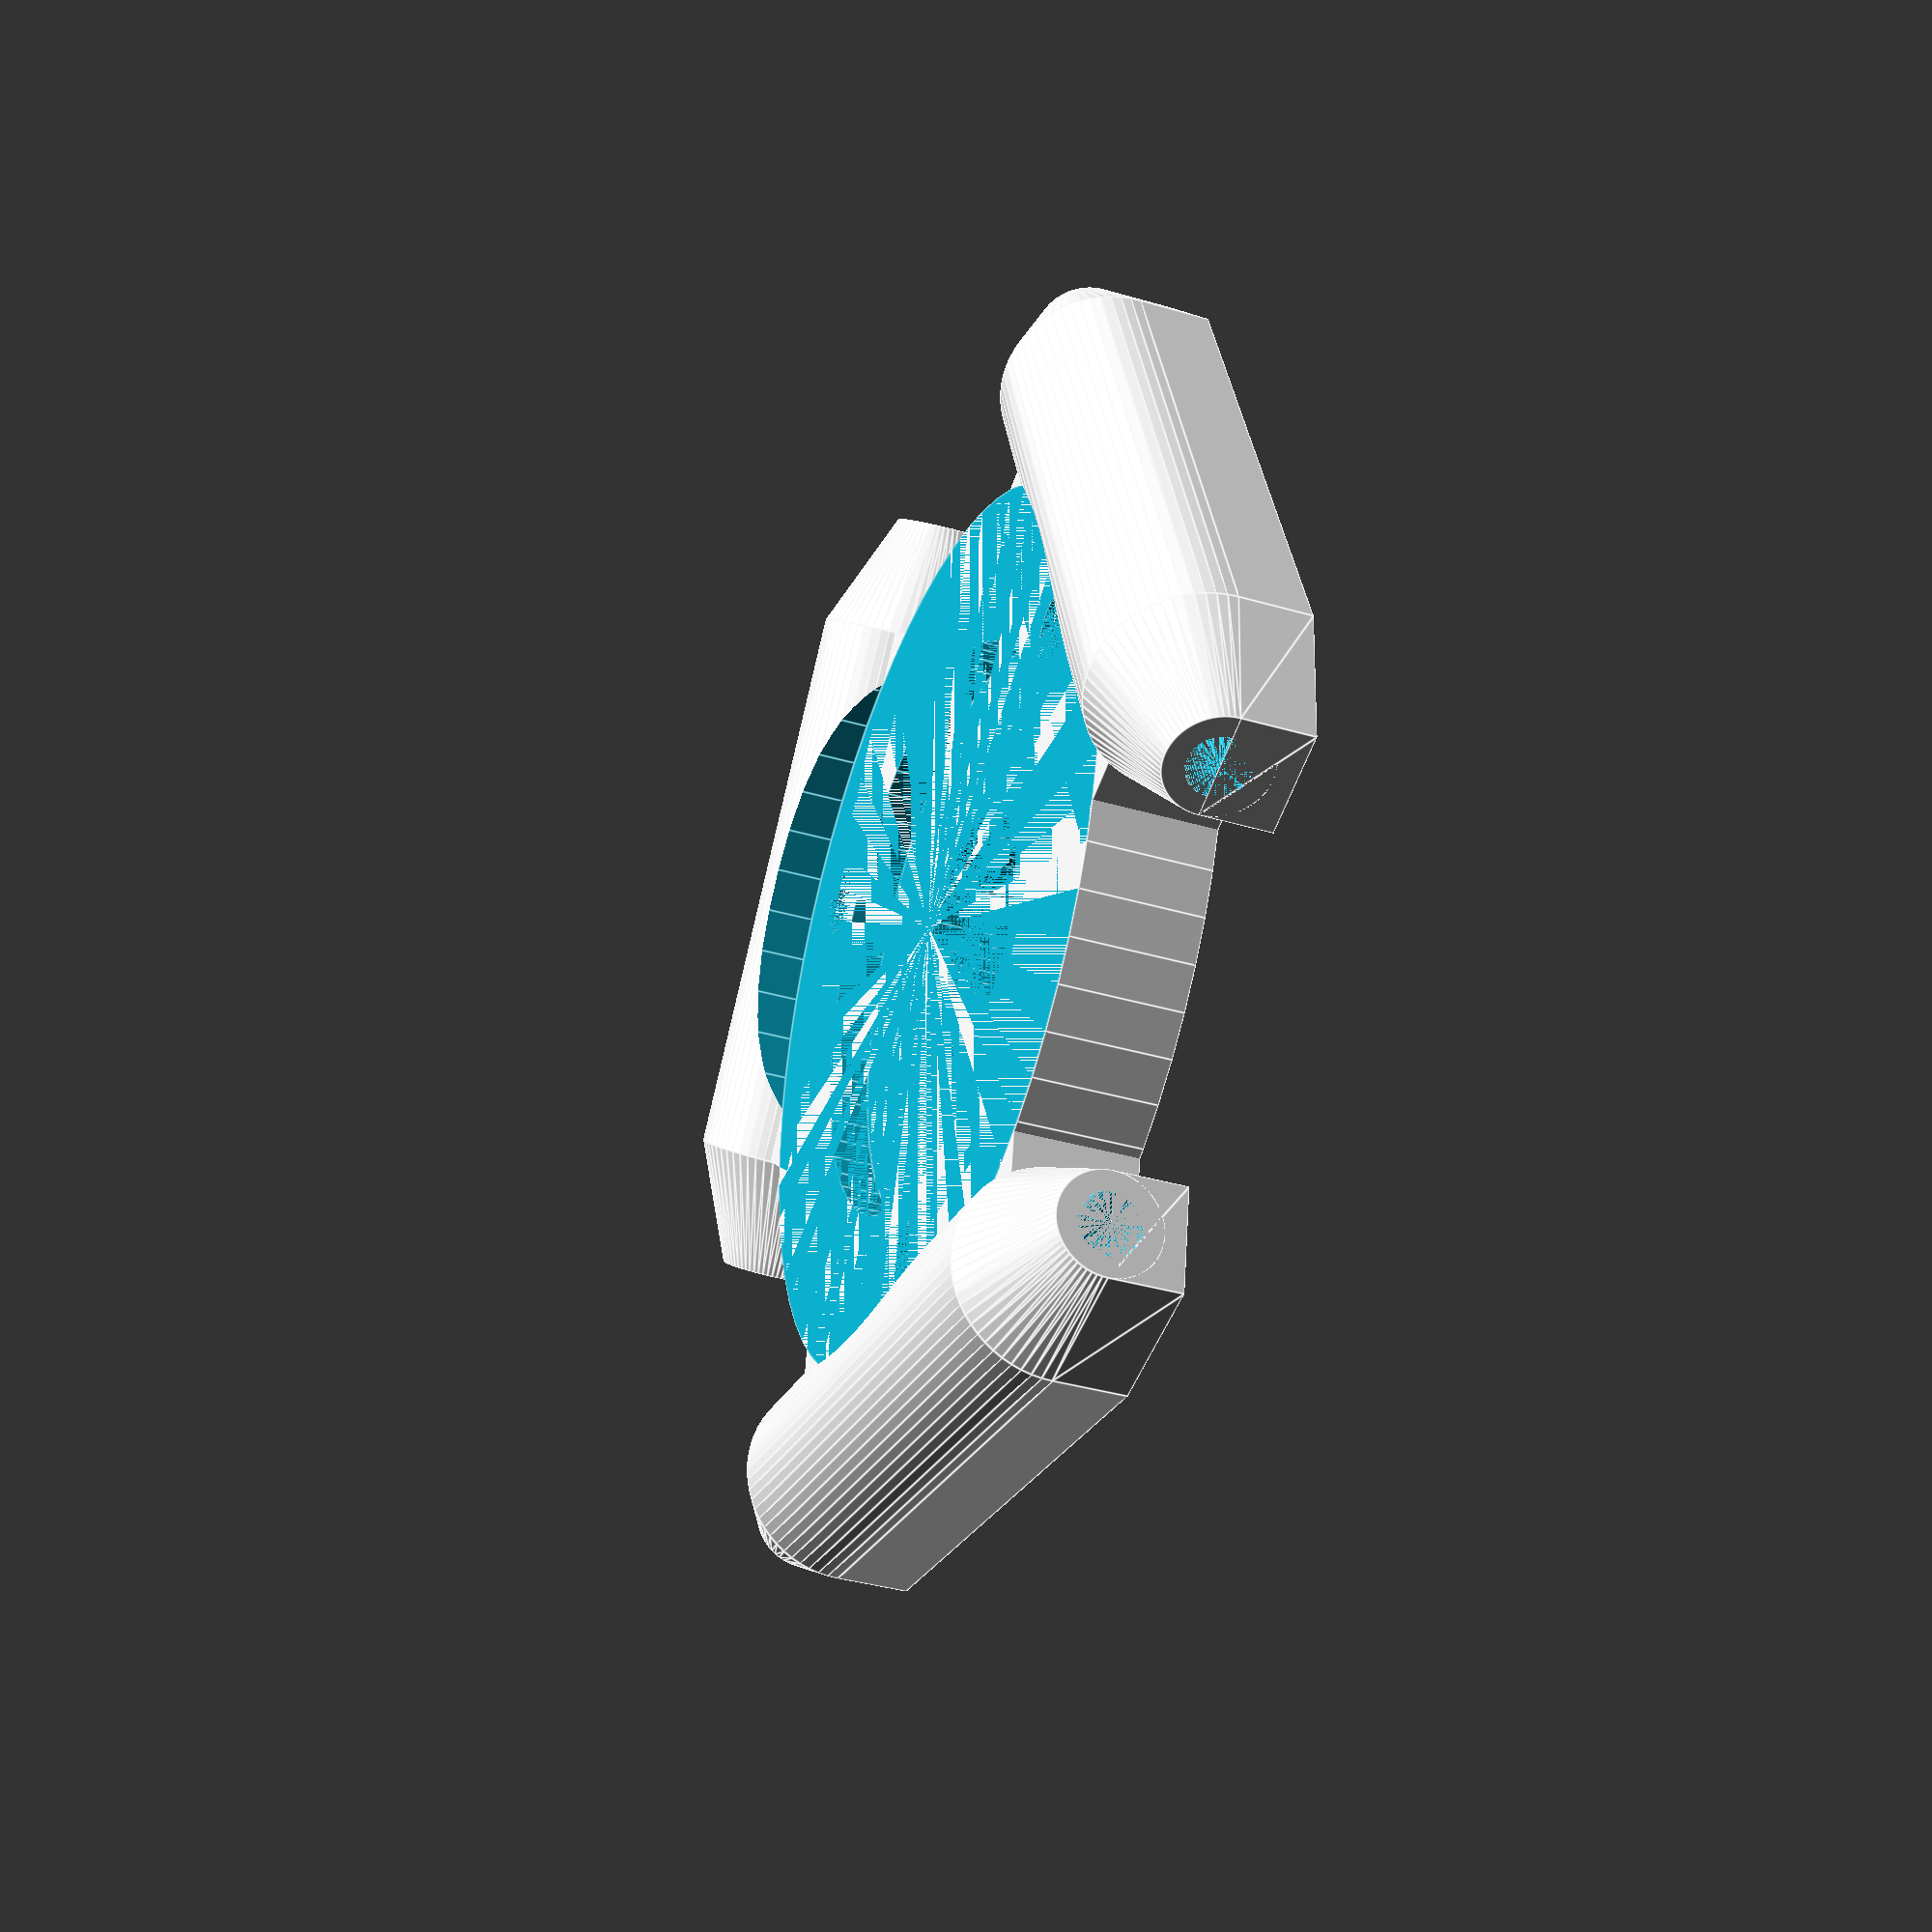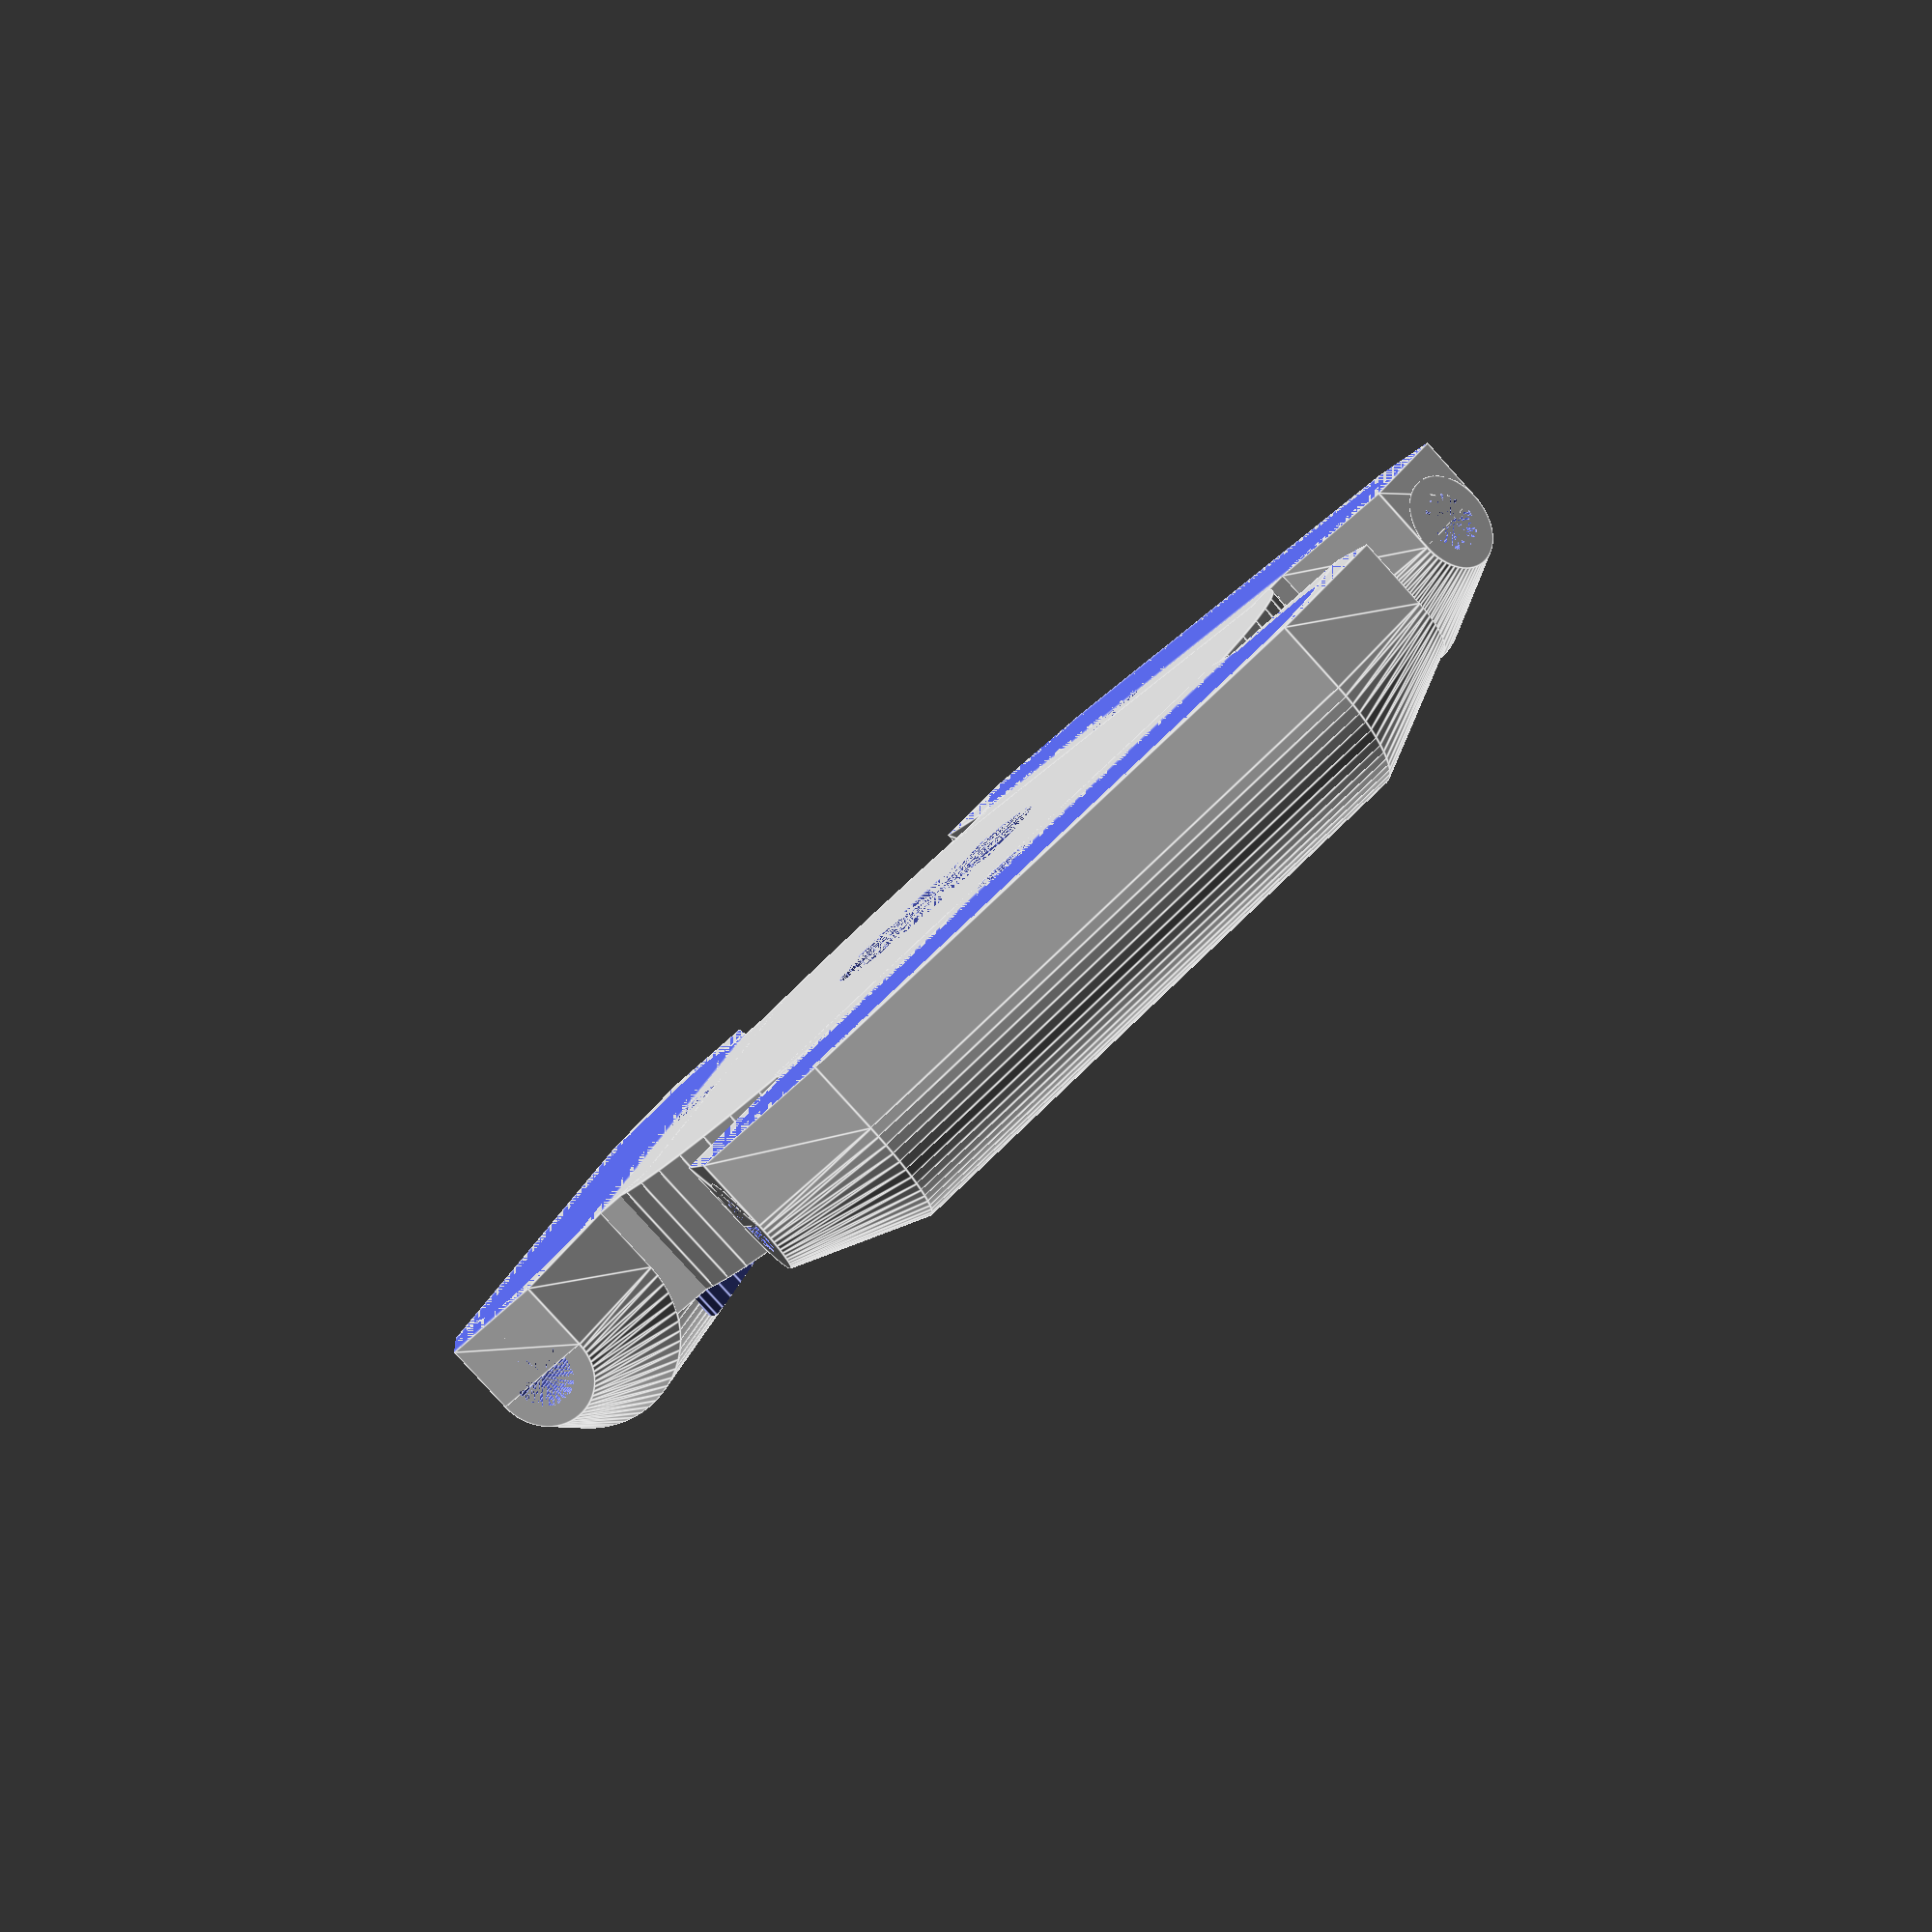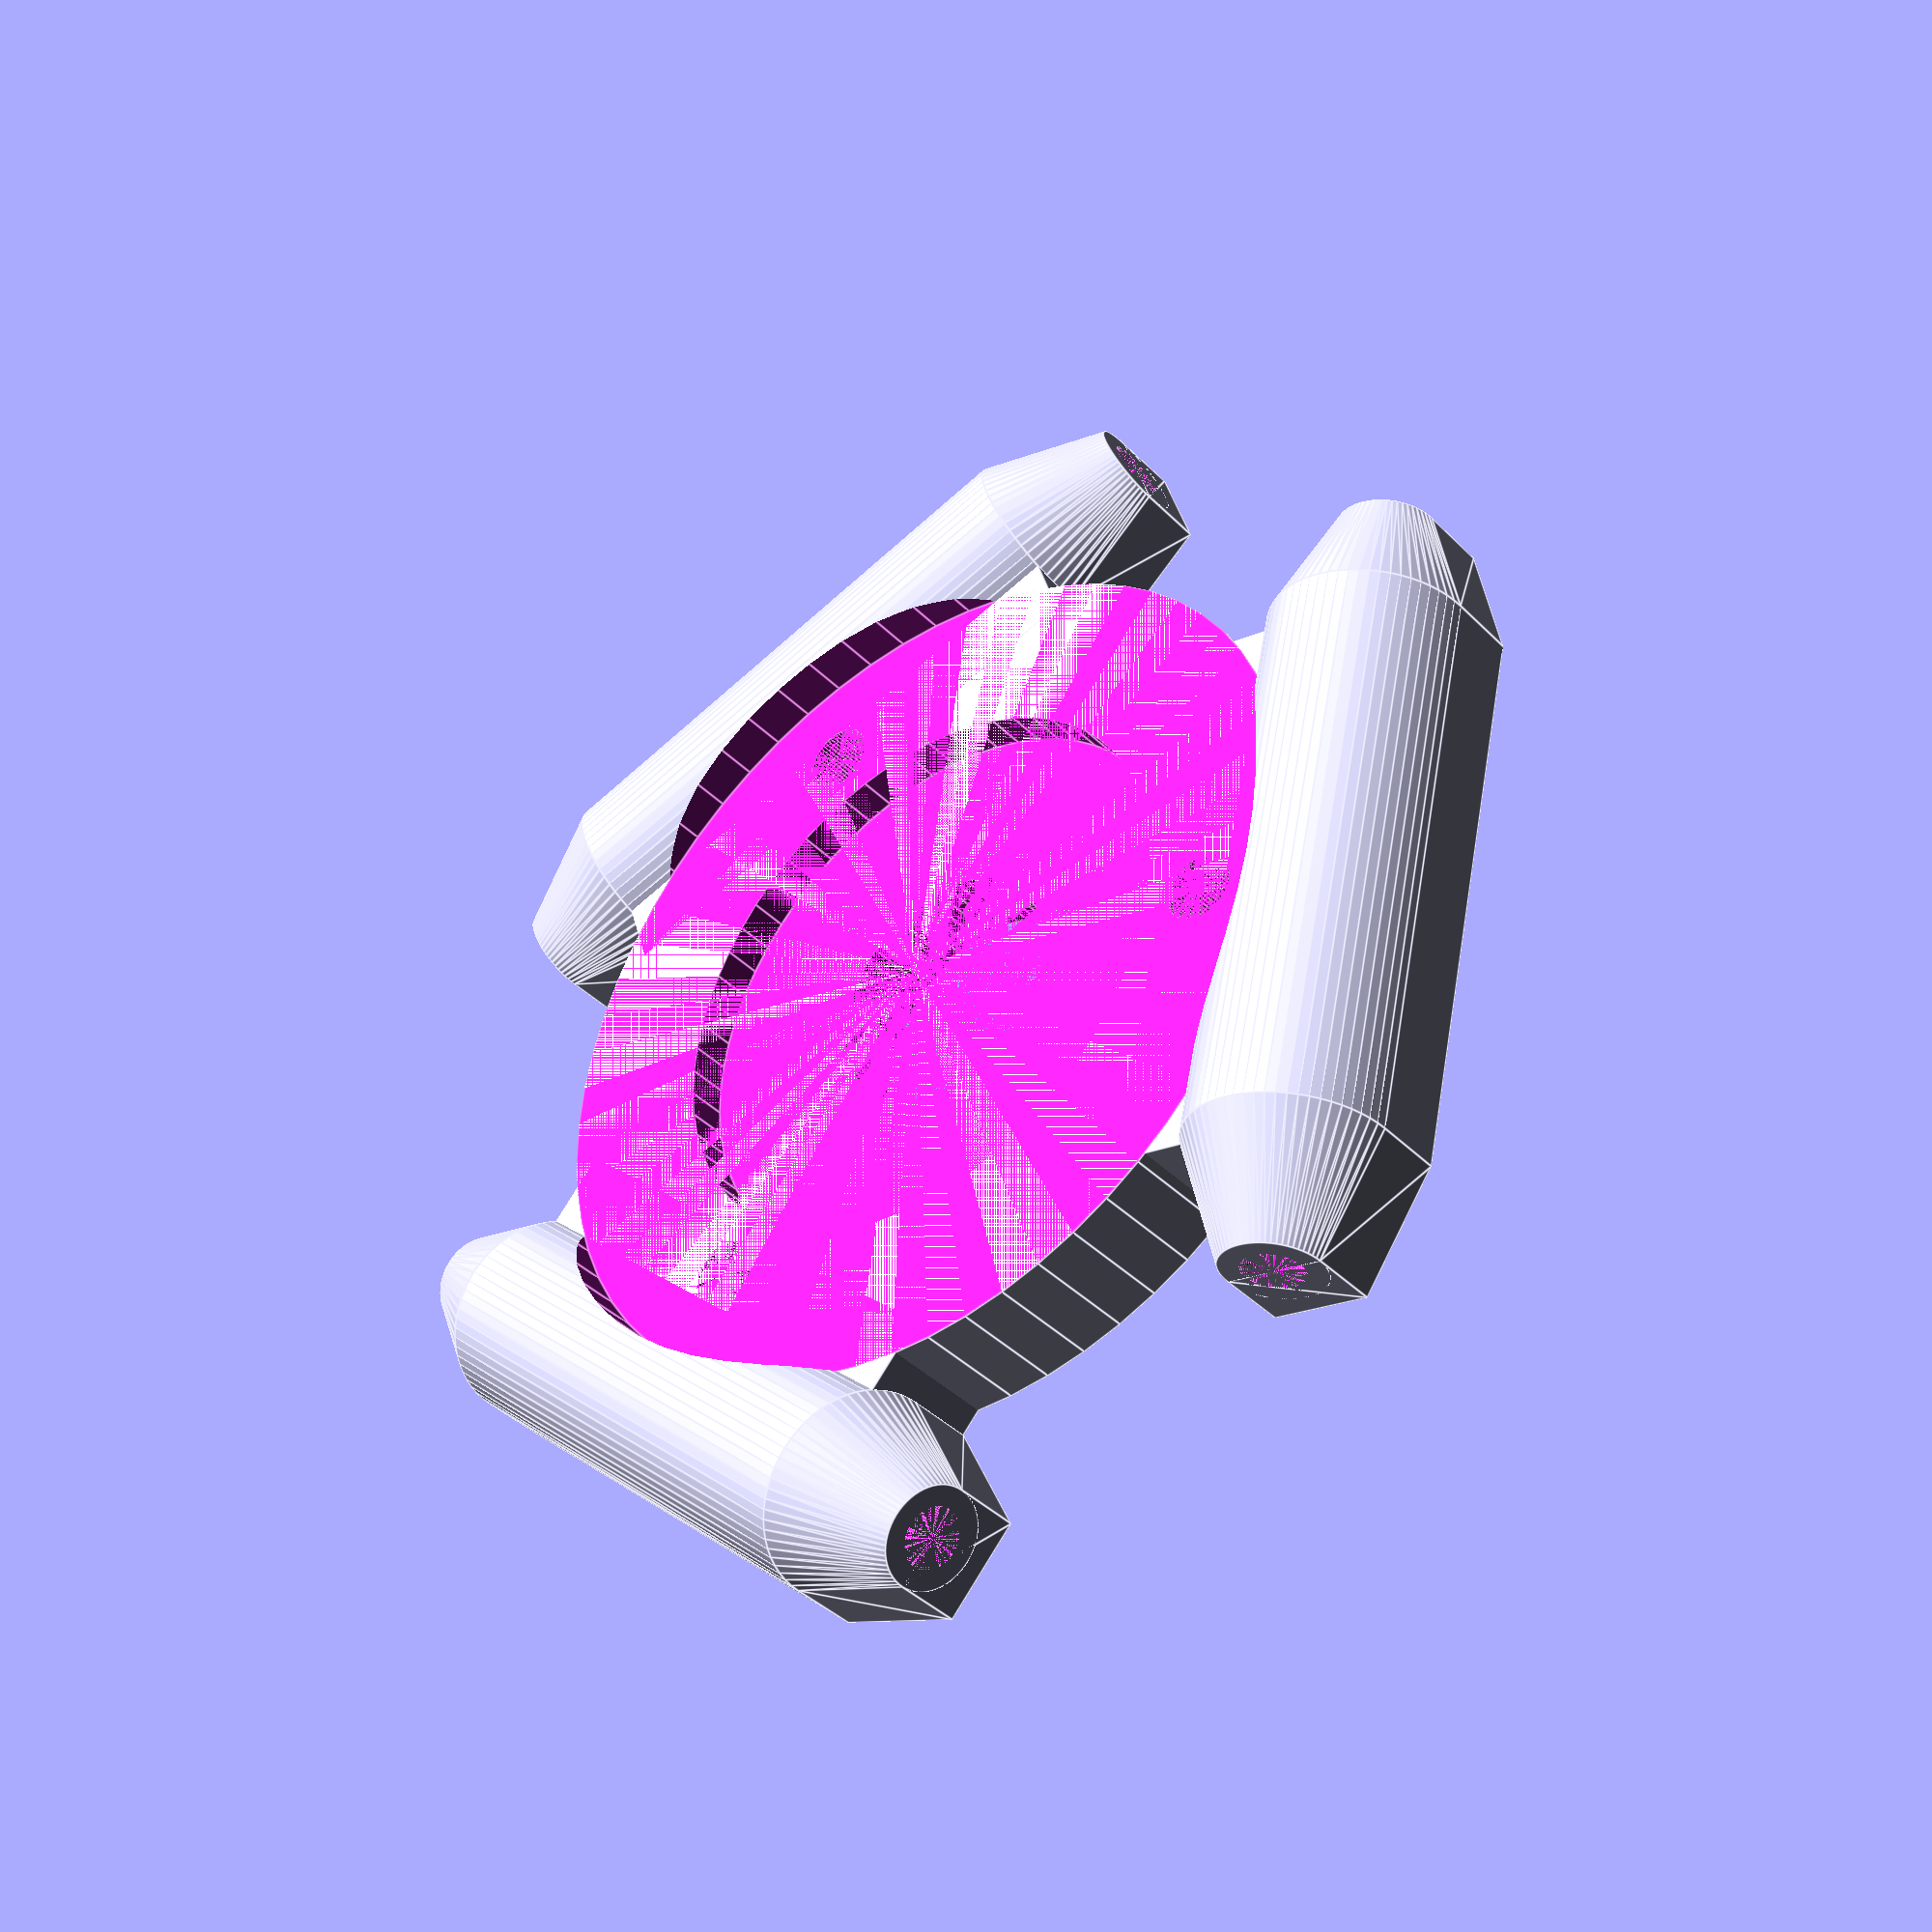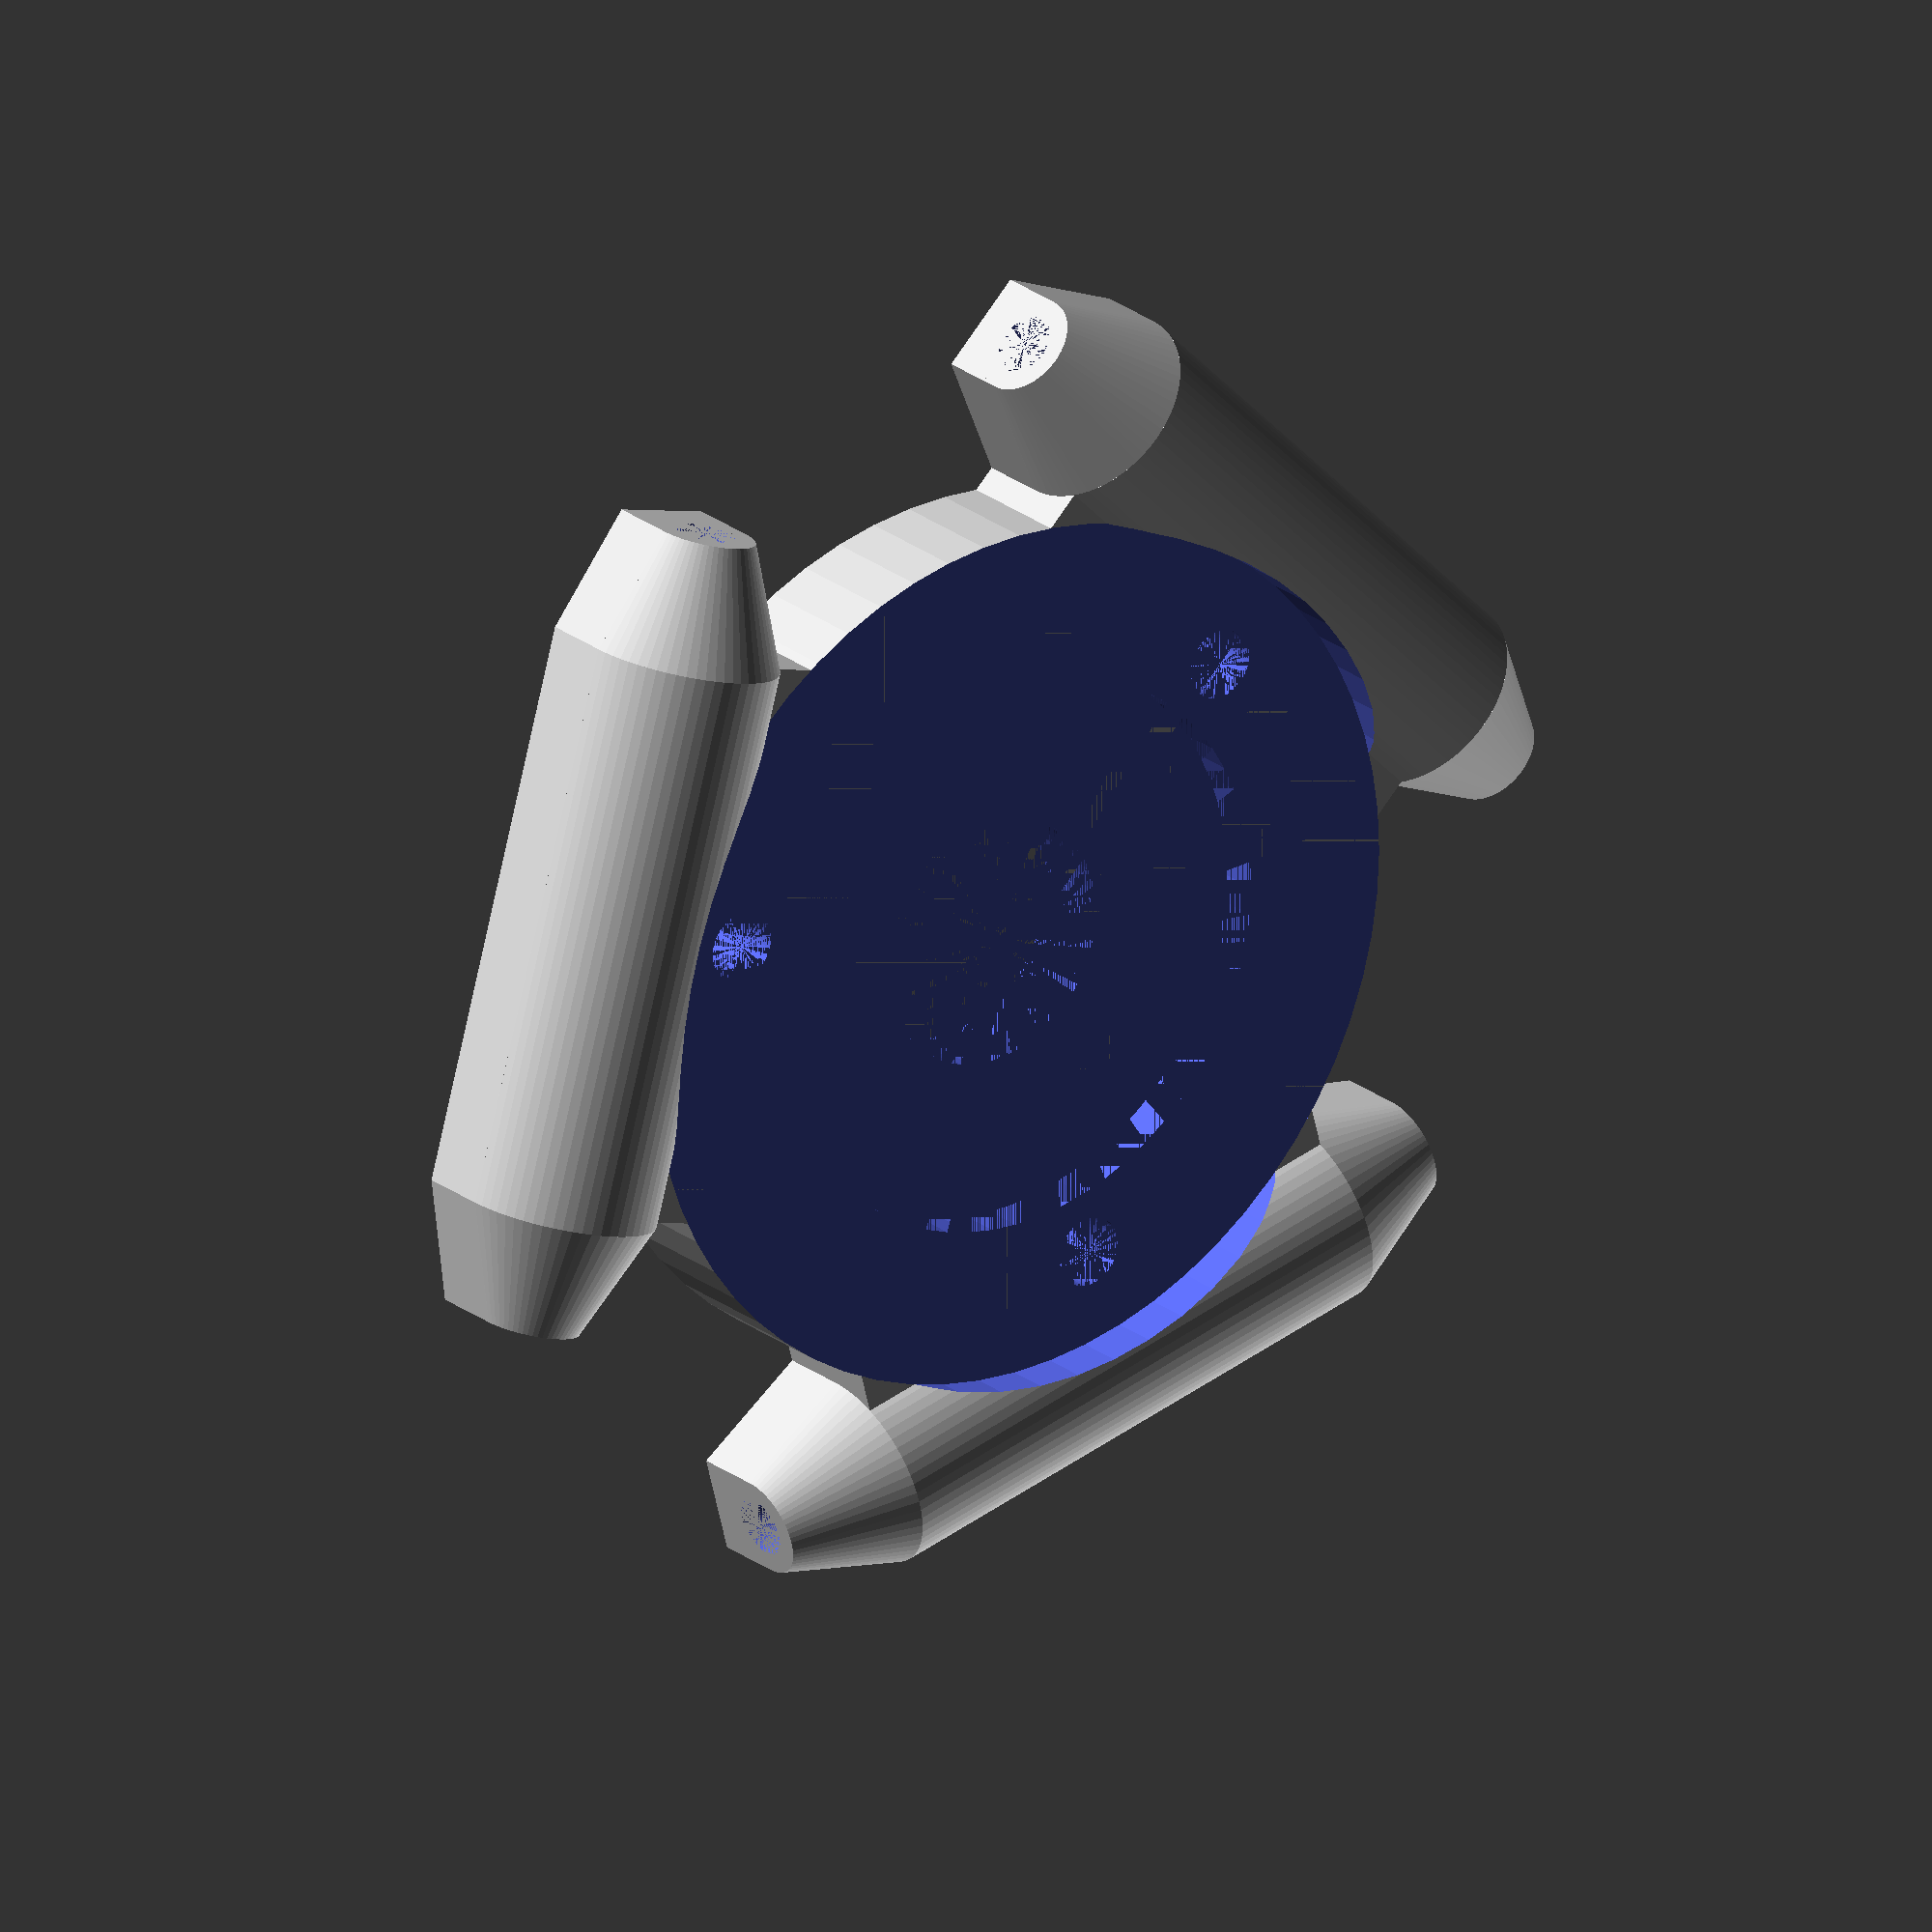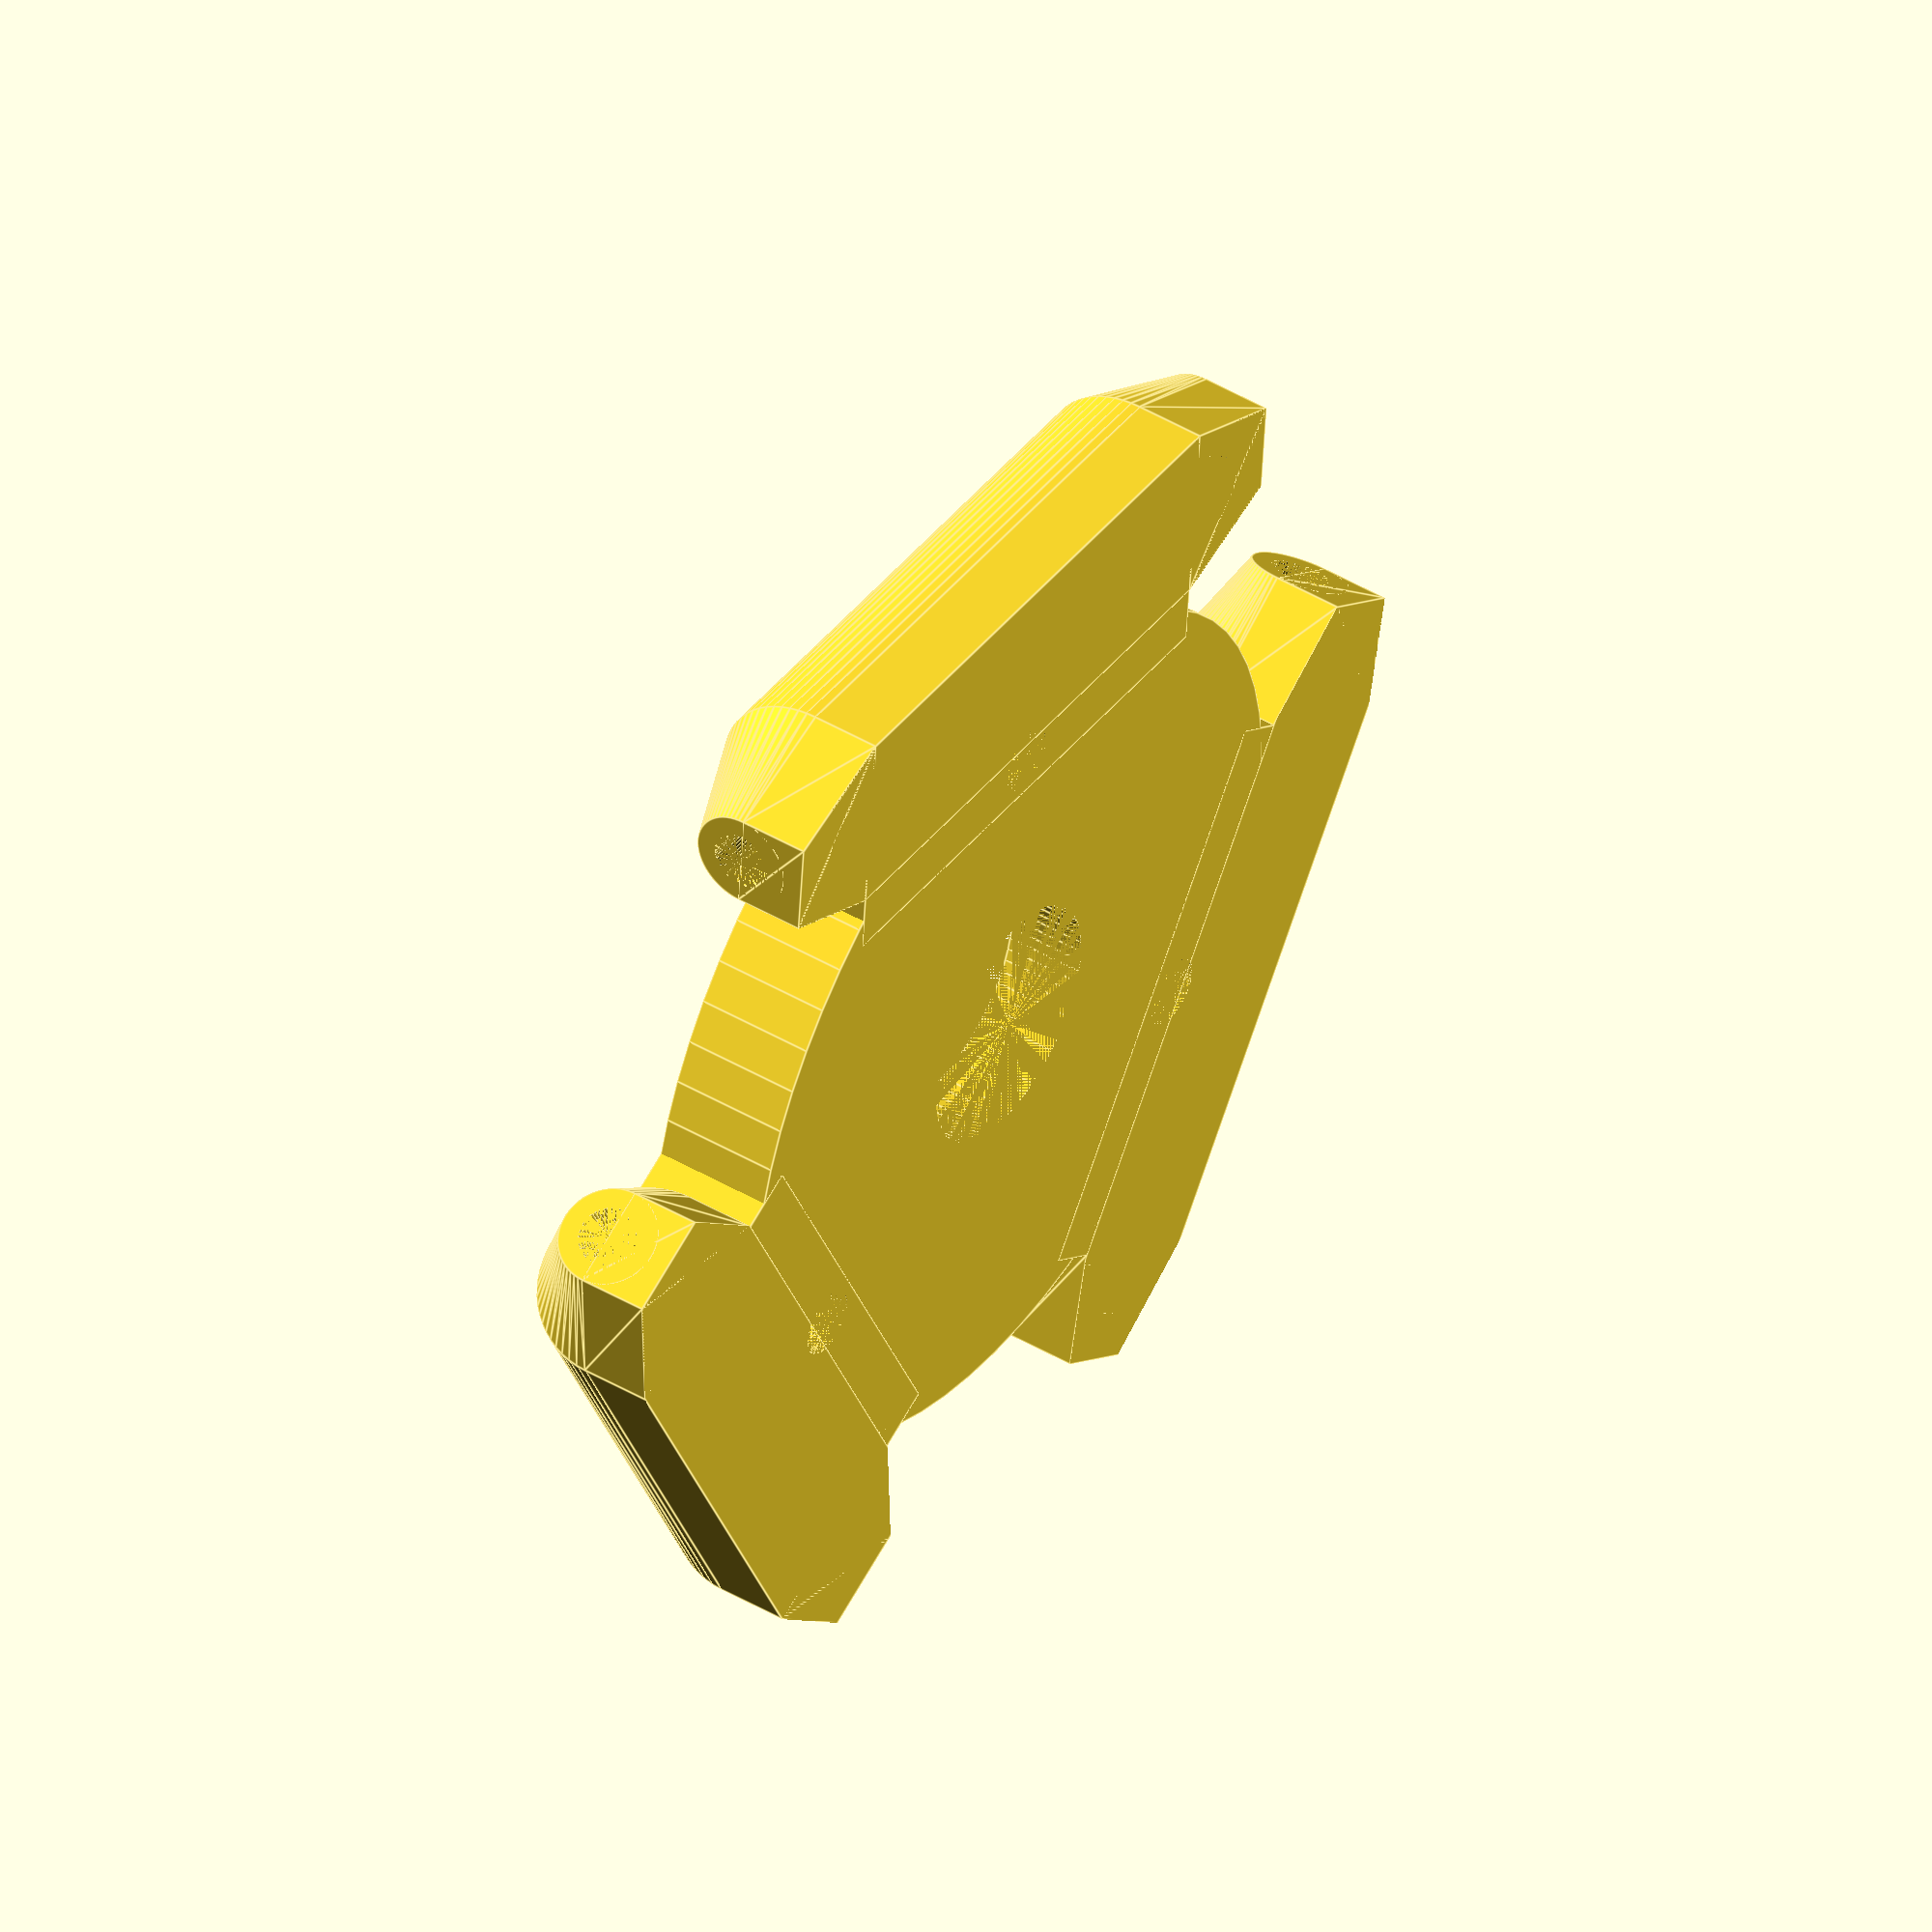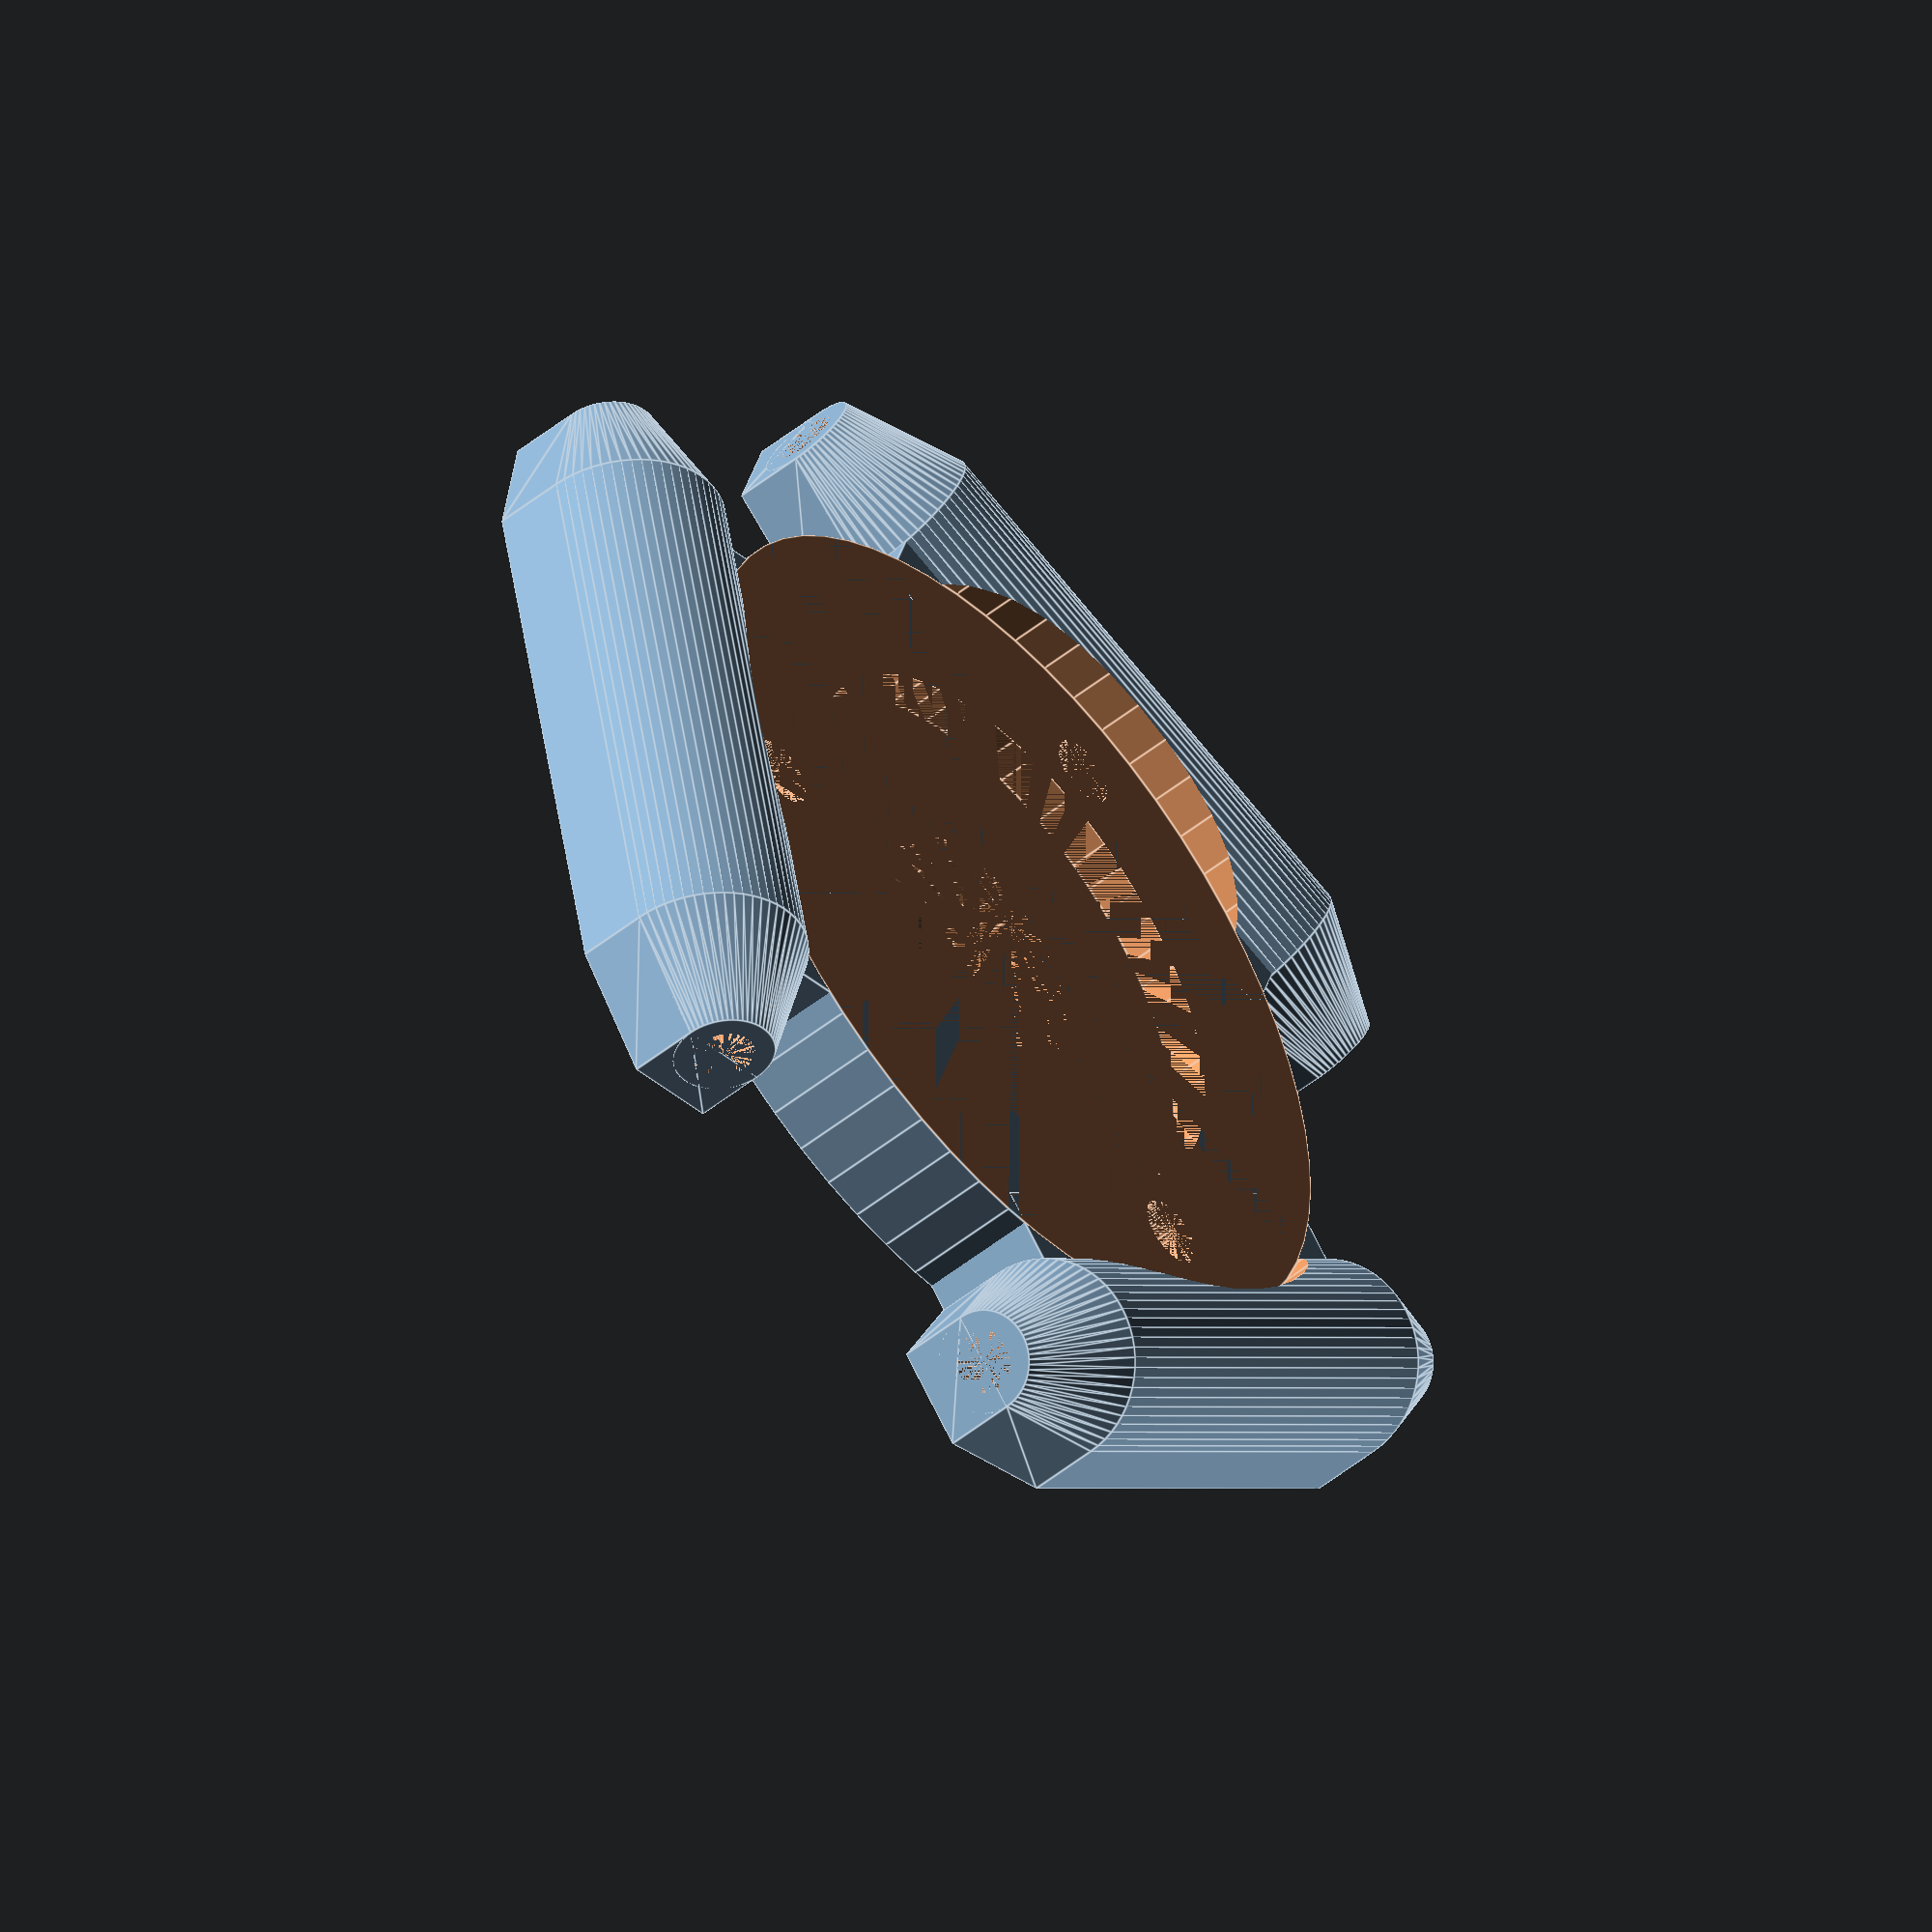
<openscad>
//$fn=47;
$fn=64;

center_hole_d=12.5;
center_t=4;
center_d=28.2;


main_plate_t=6;
main_plate_d=43.6;

screw_hole_d=3.5;

// for each arm:
arm_main_w = 28;
arm_main_d = 10;
arm_small_d = 5;
arm_small_l = 6;
arm_main_elev=3.5;

module weird_part() {
    linear_extrude(arm_main_elev)
    polygon([
        [-arm_main_d/2,  0],
        [ arm_main_d/2,  0],
        [ arm_small_d/2, arm_small_l],
        [-arm_small_d/2, arm_small_l]]);
}

module effector_arm() {
    
    translate([15,-arm_main_w/2,0])
        cube([5,arm_main_w,main_plate_t]);

    translate([23,arm_main_w/2,arm_main_elev])
        rotate([90,0,0])
            cylinder(d=arm_main_d, h=arm_main_w);
    
    translate([18,-arm_main_w/2,0])
        cube([arm_main_d, arm_main_w, arm_main_elev]);
    
    // left
    translate([23,-arm_main_w/2,arm_main_elev])
        rotate([90,0,0])
            cylinder(d1=arm_main_d,
                    d2=arm_small_d,
                    h=arm_small_l);
    translate([23,arm_main_w/2,0])
        weird_part();
    
    // right
    translate([23,arm_main_w/2,arm_main_elev])
        rotate([-90,0,0])
            cylinder(d1=arm_main_d,
                    d2=arm_small_d,
                    h=arm_small_l);
    translate([23,-arm_main_w/2,0])
        rotate([0,0,180])
            weird_part();
    
}

module effector_arm_nut() {
    cube([7,7,2]);
    // cylinder(d=something, h=2, $fn=6);
}

module effector_arm_cut() {
    // Screw hole cutout
    translate([17.165,0,0])
        cylinder(d=screw_hole_d, h=main_plate_t);
    // cut below 0
    translate([18,-20,-arm_main_d])
        cube([arm_main_d, 40, arm_main_d]);

    // screw hole
    translate([23,20,arm_main_elev])
        rotate([90,0,0])
            cylinder(d=3, h=40);
}



module effector() {
    difference() {
        union() {
            // main plate
            cylinder(h=main_plate_t, d=main_plate_d);
            effector_arm();
            rotate([0,0,120])
                effector_arm();
            rotate([0,0,240])
                effector_arm();
        }
        union() {
            effector_arm_cut();
            rotate([0,0,120]) 
                effector_arm_cut();
            rotate([0,0,240]) 
                effector_arm_cut();

            // center hole
            cylinder(h=center_t, d=center_hole_d);

            // center cutout
            translate([0,0,center_t])
                cylinder(h=main_plate_t-center_t,
                         d=center_d);
            
            // upper cutout
            translate([0,0,main_plate_t])
                cylinder(h=main_plate_t, d=main_plate_d);
        }
    }
}
effector();
</openscad>
<views>
elev=216.8 azim=160.2 roll=110.9 proj=p view=edges
elev=83.7 azim=224.4 roll=222.2 proj=p view=edges
elev=39.3 azim=132.5 roll=38.9 proj=p view=edges
elev=337.2 azim=315.4 roll=323.1 proj=o view=solid
elev=133.9 azim=204.9 roll=56.0 proj=o view=edges
elev=230.7 azim=107.5 roll=228.7 proj=o view=edges
</views>
